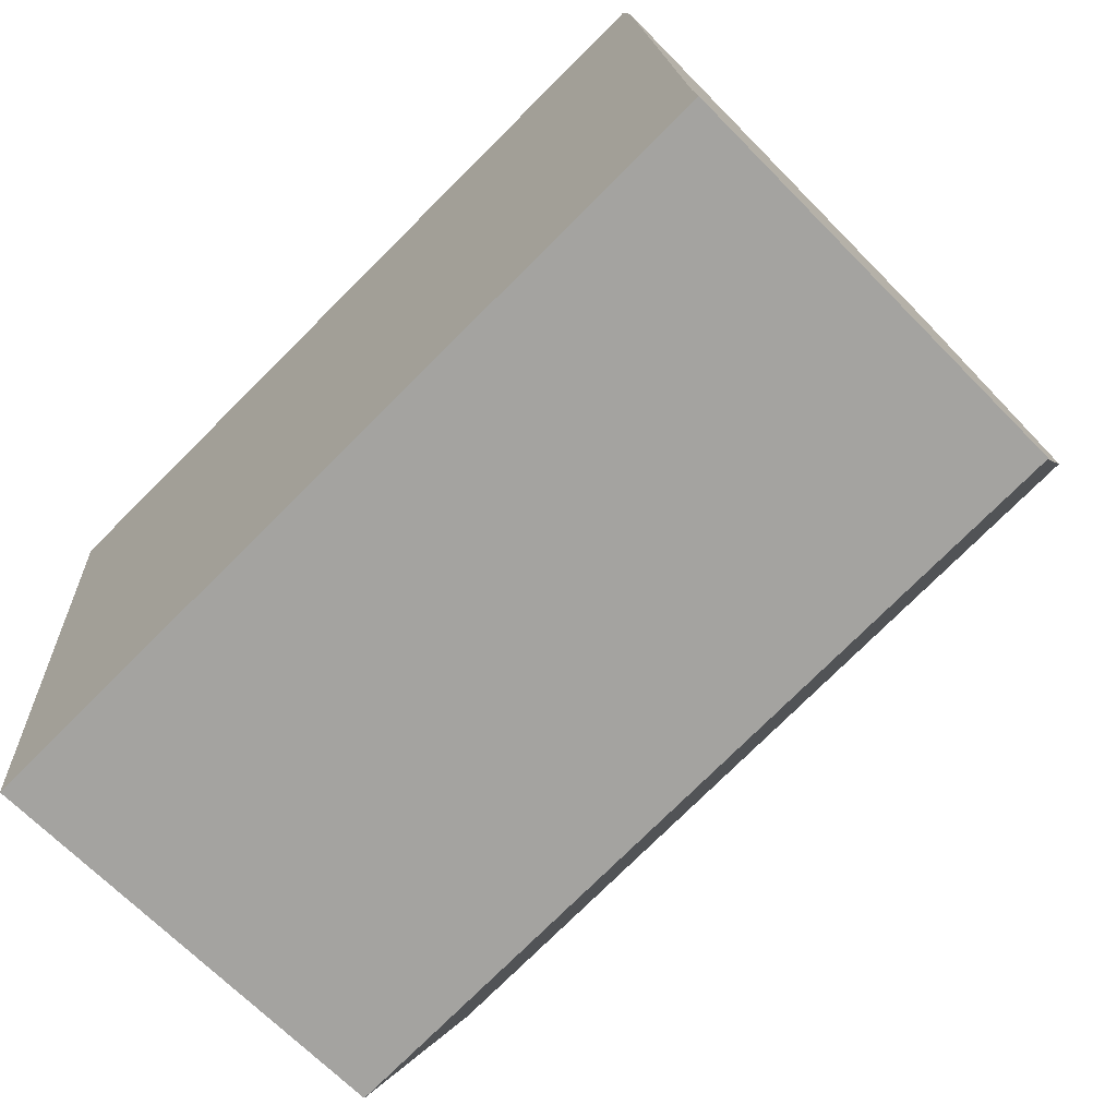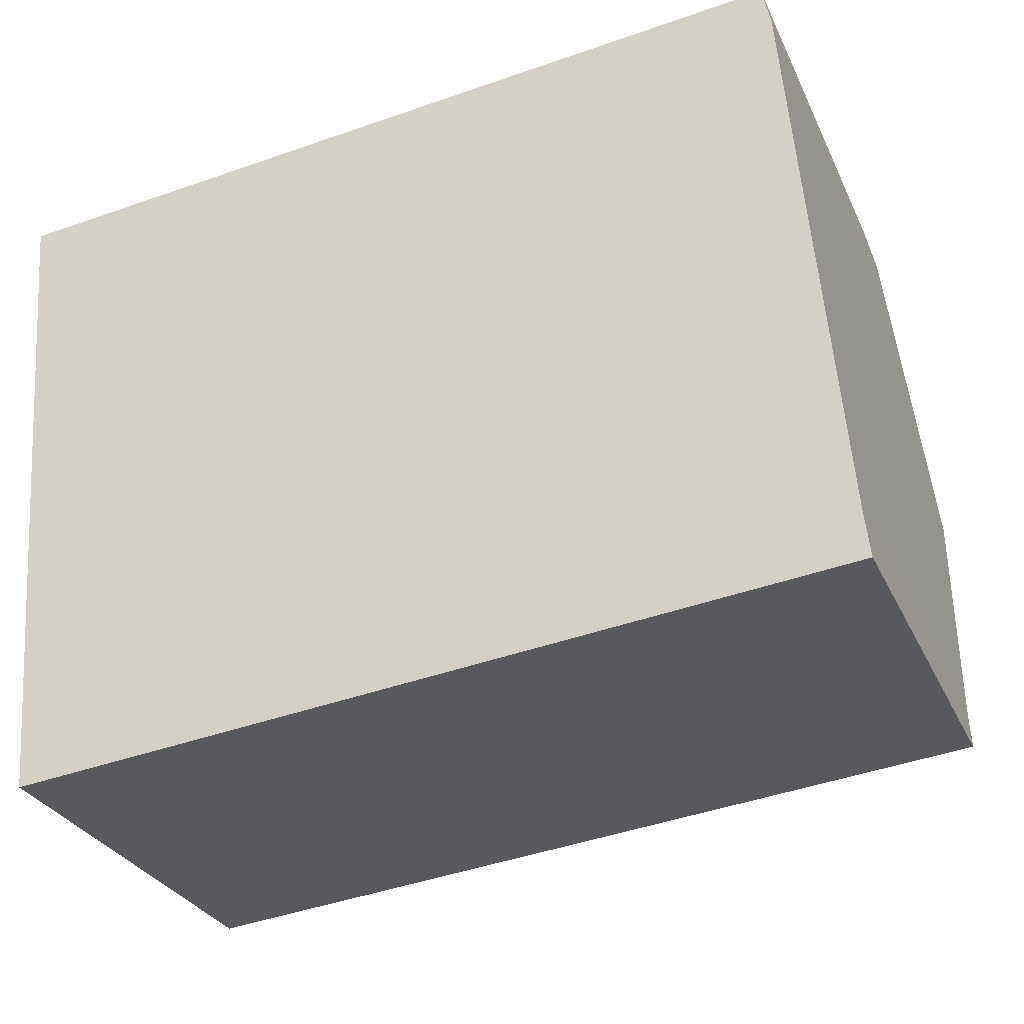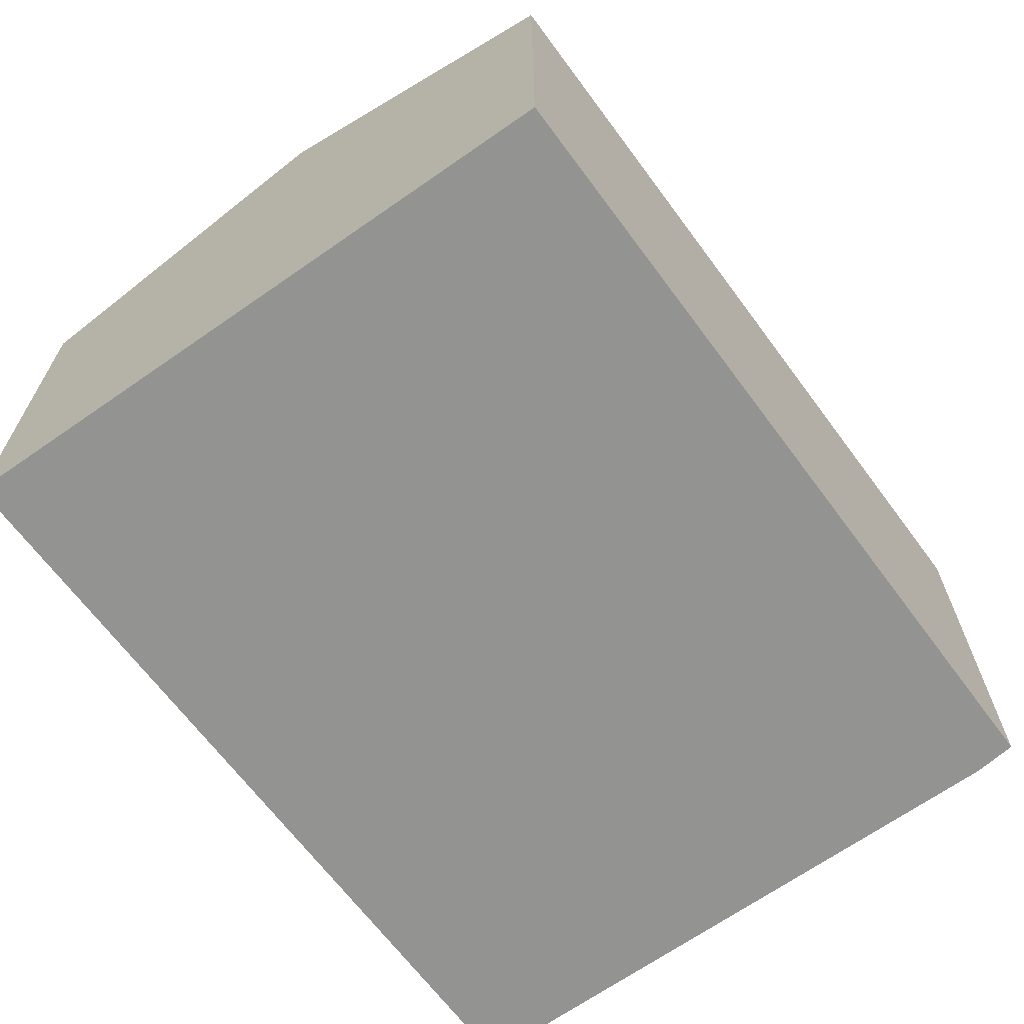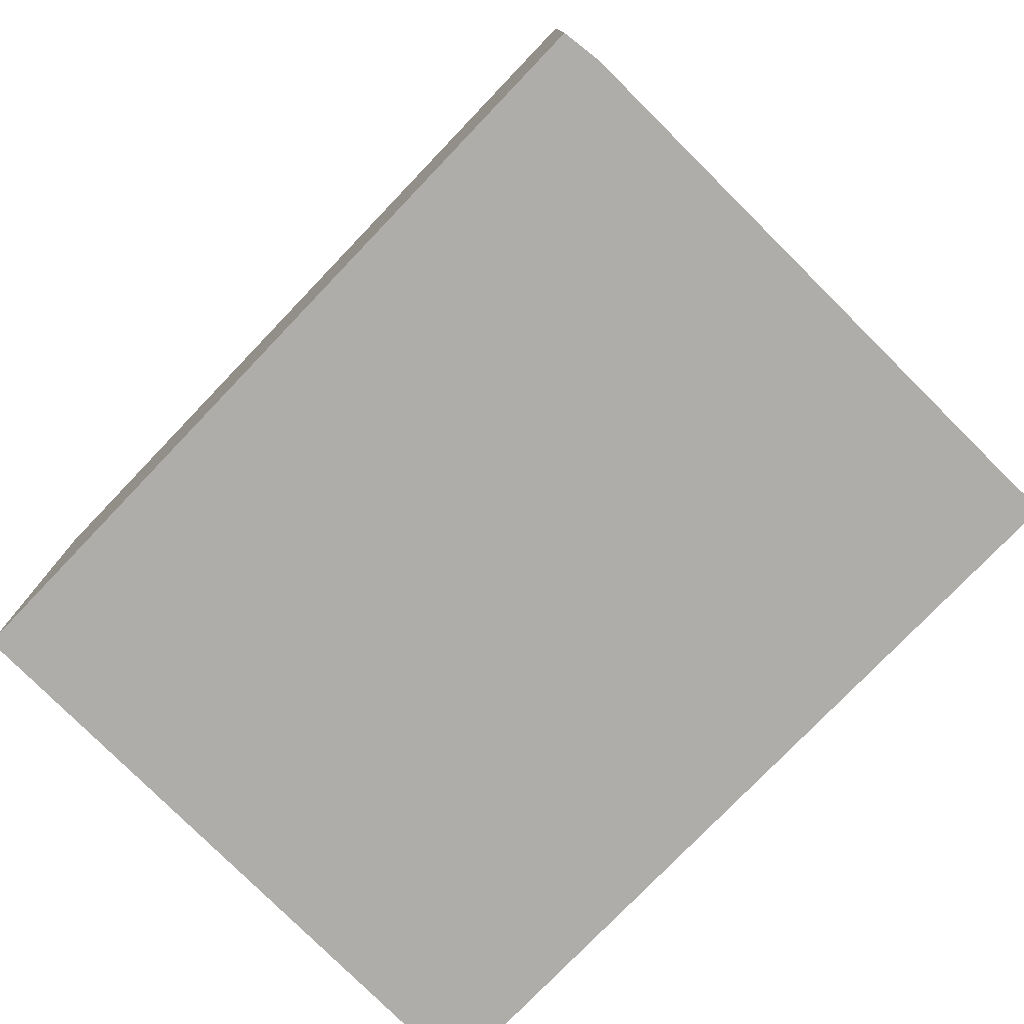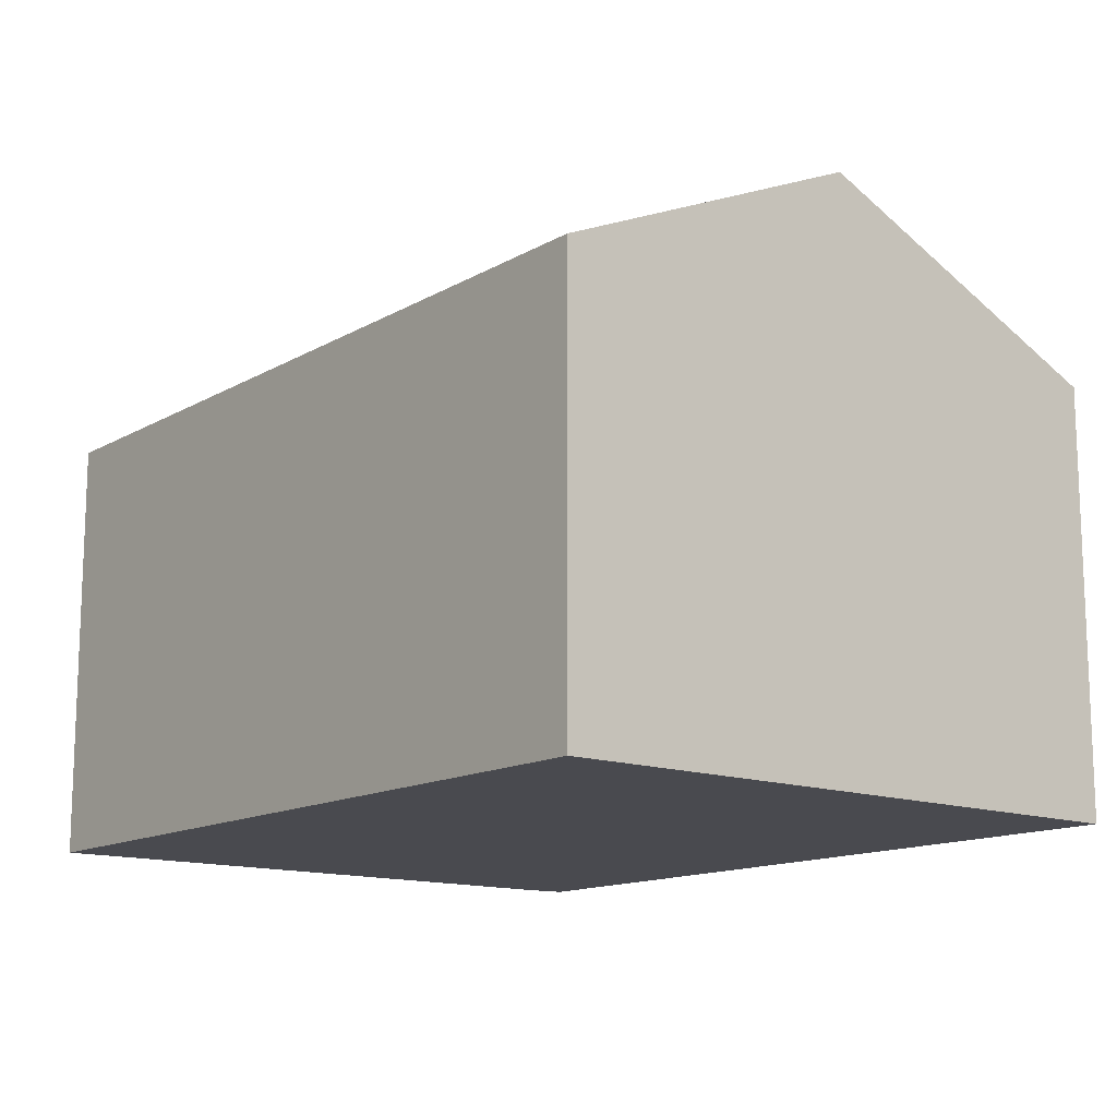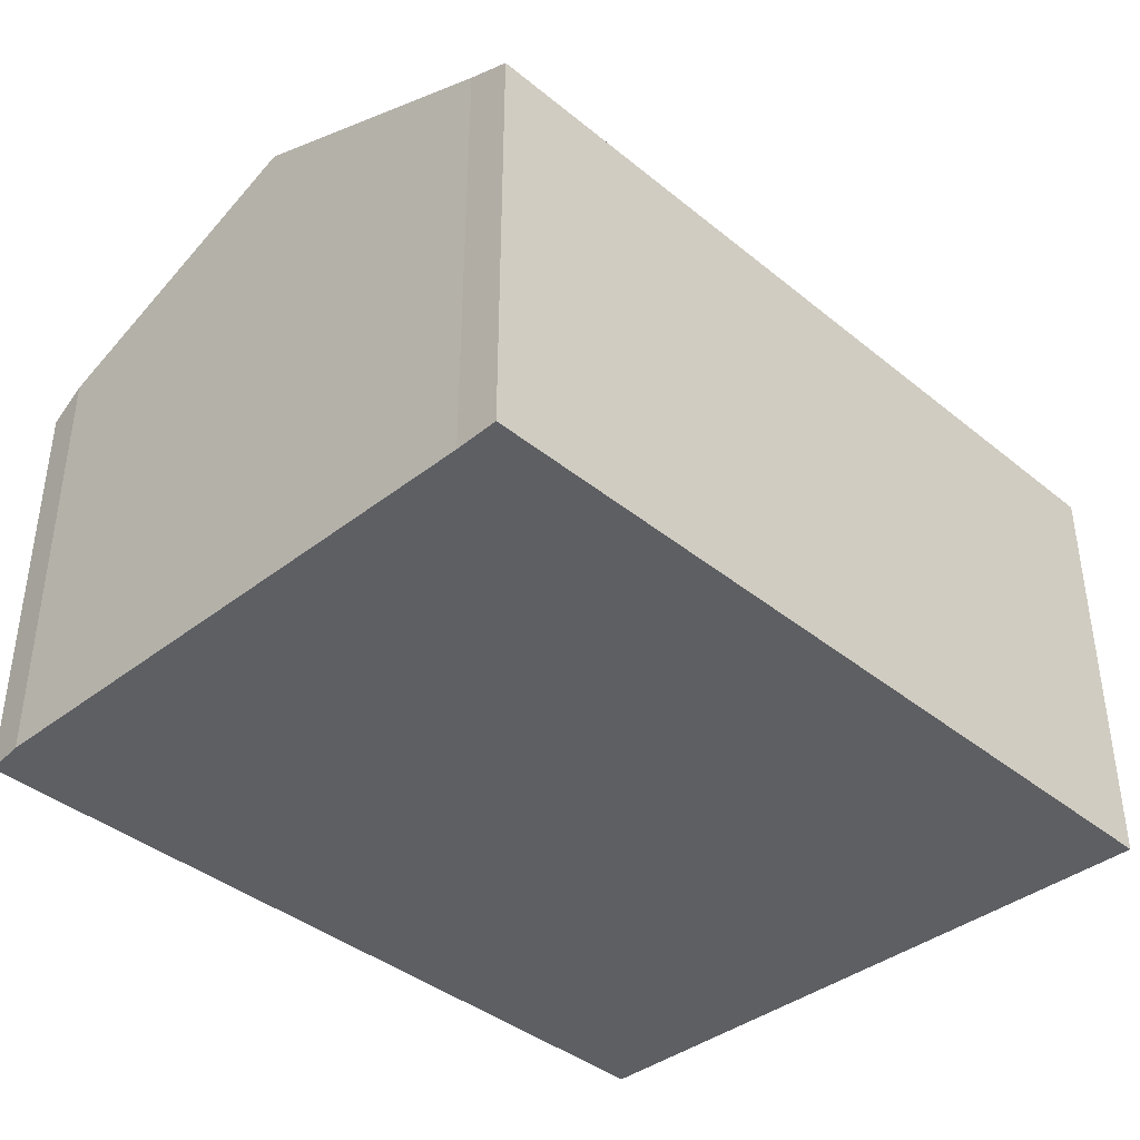
<metadata>
{"format":"obj","ext":"obj","renderer":"f3d","projection":"perspective","resolution":1024,"background":"white","views":[{"elev":-68.2,"azim":44.5,"up":"+Z"},{"elev":-29.2,"azim":21.1,"up":"+Z"},{"elev":-66.6,"azim":-59.5,"up":"+Y"},{"elev":-77.2,"azim":40.2,"up":"+Y"},{"elev":-13.5,"azim":-134.3,"up":"+Y"},{"elev":-40.0,"azim":128.9,"up":"+Y"}]}
</metadata>
<code>
v  13.96 9.42 -3.929
v  0.561 8.641 -7.157
v  0.42 9.42 -5.357
v  0.84 7.102 -10.72
v  14.36 7.419 -8.551
v  14.45 7.102 -9.282
v  13.41 7.101 1.421
v  0 7.103 4.349e-16
v  13.55 7.393 0.753
v  0 0 0
v  13.41 -8.701e-17 1.421
v  13.55 -4.611e-17 0.753
v  14.36 5.236e-16 -8.551
v  13.96 2.406e-16 -3.929
v  14.45 5.684e-16 -9.282
v  0.84 6.562e-16 -10.72
v  0.561 4.382e-16 -7.157
v  0.42 3.28e-16 -5.357
g defaultobject
f 1 2 3
f 2 1 4
f 4 1 5
f 4 5 6
f 7 3 8
f 3 7 1
f 1 7 9
f 10 7 8
f 7 10 11
f 7 12 9
f 12 7 11
f 12 1 9
f 1 12 5
f 5 12 13
f 13 12 14
f 13 6 5
f 6 13 15
f 15 4 6
f 4 15 16
f 16 2 4
f 2 16 3
f 3 16 8
f 8 16 17
f 8 17 10
f 10 17 18
f 15 17 16
f 17 15 13
f 17 13 14
f 17 14 18
f 18 14 10
f 10 14 12
f 10 12 11

</code>
